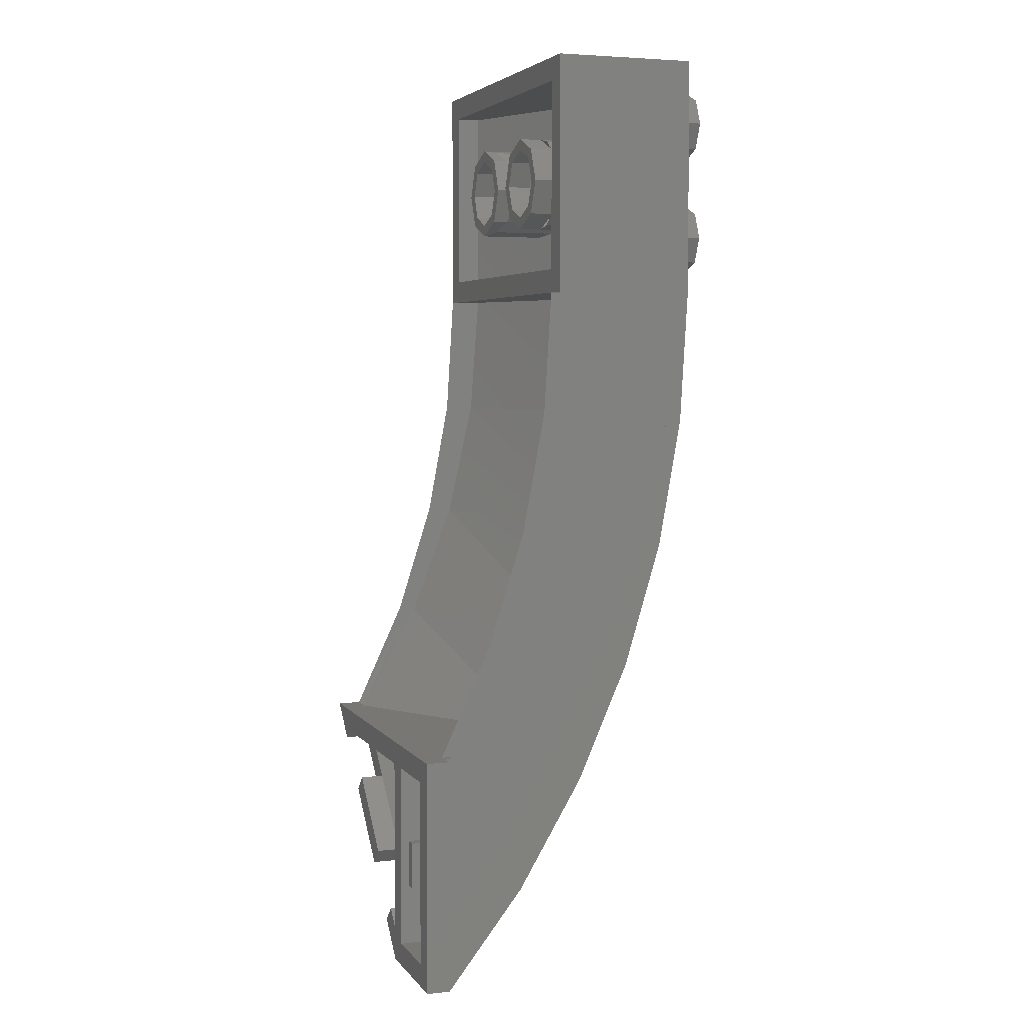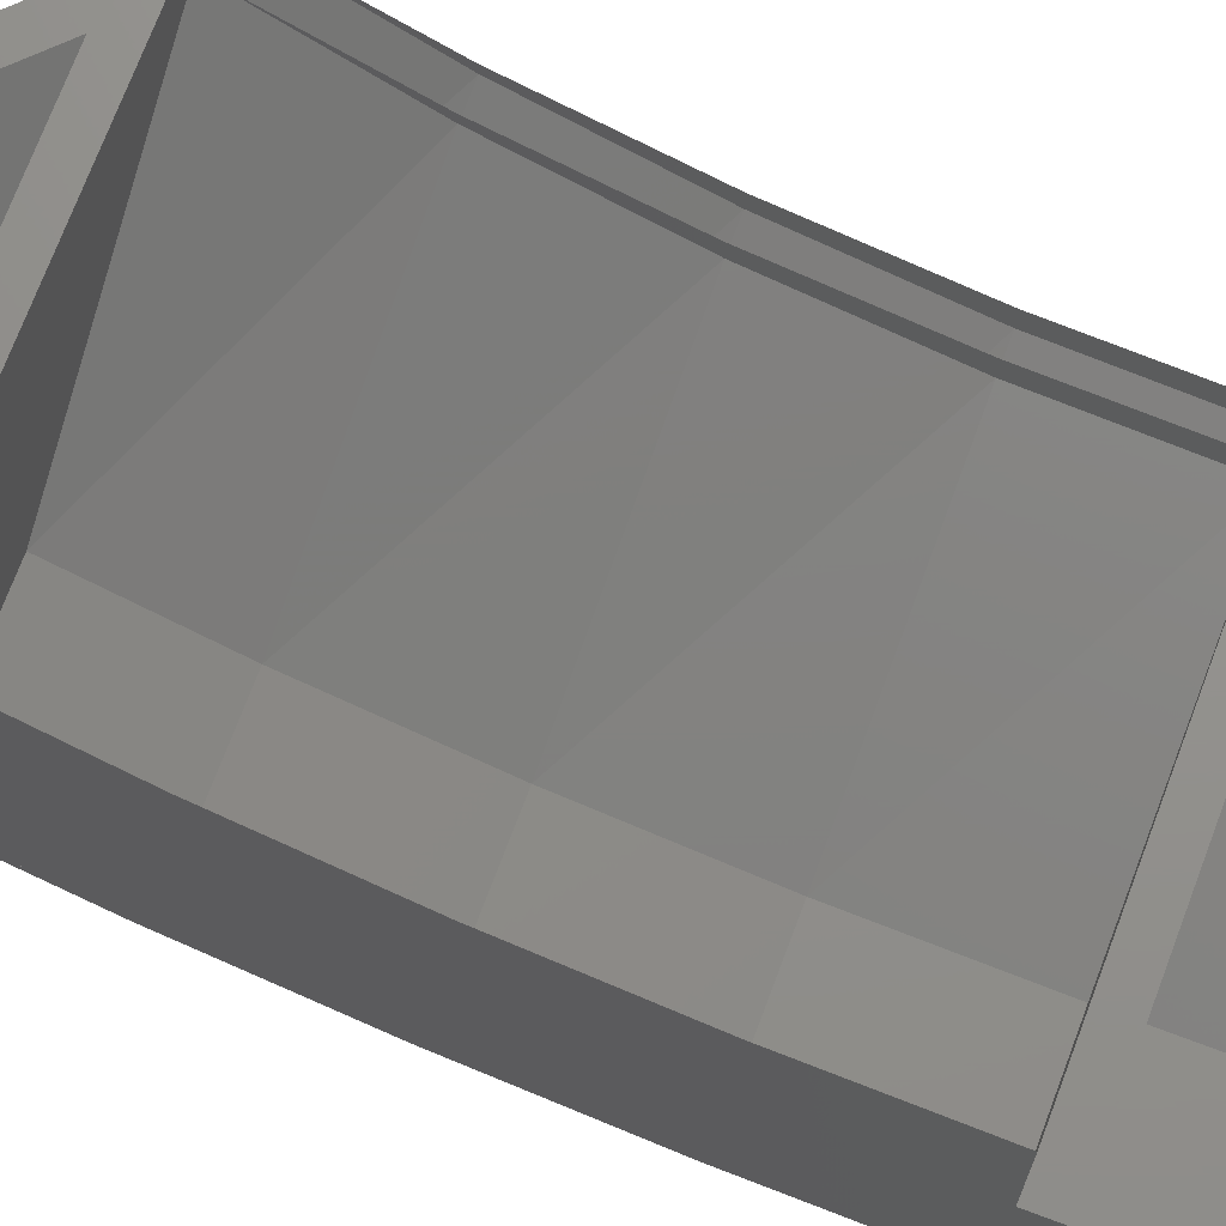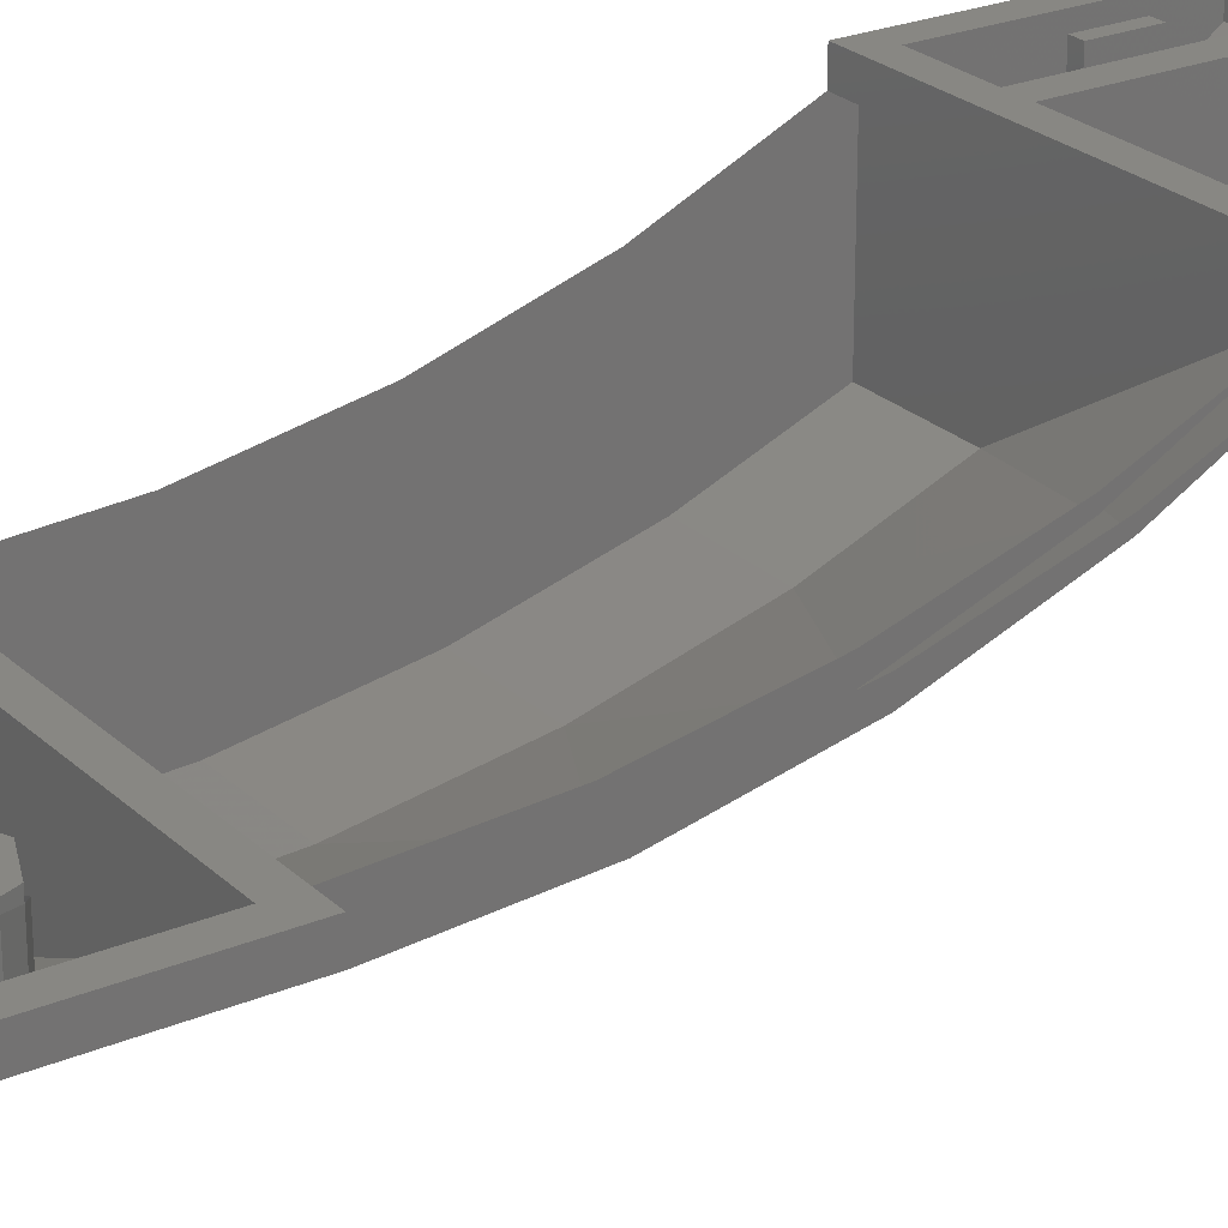
<metadata>
{"format":"stl","ext":"stl","renderer":"f3d","projection":"perspective","resolution":1024,"background":"white","views":[{"elev":4.5,"azim":-109.5,"up":"+Z"},{"elev":72.0,"azim":-69.4,"up":"+Y"},{"elev":24.8,"azim":55.8,"up":"+Y"}]}
</metadata>
<code>
# stl→obj: 377 verts, 529 faces
v 0.4 0.05168 -1.686
v 0.4 0.2049 -2.557
v 2 0.8616 -1.635
v 2 1.044 -2.456
v 0.4 0.4573 -3.398
v 2 1.345 -3.249
v 0.4 0.8052 -4.194
v 2 1.76 -4
v 0.4 1.241 -4.933
v 0.4 1.76 -5.6
v 0.5789 0.08944 -0.8
v 0.5789 0.08944 0.6
v 0.4 0 0.8
v 0.4 0 -0.8
v 1.821 0.7106 0.6
v 2 0.8 0.8
v 1.821 0.7106 -0.8
v 2 0.8 -0.8
v 0.5719 0.1035 -1.101
v 1.813 0.727 -1.101
v 0.4 1.92 -5.6
v 0.6303 1.92 -5.37
v 0.6303 1.76 -5.37
v 0.4 0.9359 -4.16
v 1.614 1.76 -4.16
v 0.4 1.76 -5.374
v 0.4 1.92 -5.374
v 0.4 1.92 -4.16
v 1.699 1.76 -4.16
v 1.77 1.76 -4.23
v 1.43 1.76 -4.57
v 1.317 1.76 -4.457
v 0.4 0.16 -0.8
v 0.4 0.207 -1.656
v -0.24 0.207 -1.656
v -0.24 0.16 -0.8
v 0.4 0.3463 -2.498
v -0.24 0.3463 -2.498
v 0.4 0.5757 -3.311
v -0.24 0.5757 -3.311
v 2 0.96 0.8
v -0.4 0.96 0.8
v -0.4 0 0.8
v 0.4 0.16 0.64
v 1.84 0.96 0.64
v 1.84 0.8 0.64
v -0.24 0.16 0.64
v -0.24 0.96 0.64
v 0.4 0.16 -0.64
v 1.84 0.8 -0.64
v 1.84 0.96 -0.64
v -0.24 0.96 -0.64
v -0.24 0.16 -0.64
v 1.84 0.96 -0.8
v 1.84 0.8 -0.8
v -0.24 0.96 -0.8
v 2 0.96 -0.8
v -0.4 0.96 -0.8
v 1.84 1.76 -4
v 2 1.92 -4
v -0.4 1.92 -4
v -0.4 1.76 -4
v -0.24 1.76 -4
v 1.77 1.92 -4.23
v 1.699 1.92 -4.16
v 0.24 1.92 -4.16
v -0.24 1.92 -4.16
v 0.24 1.92 -5.44
v 0.5172 1.92 -5.257
v -0.4 1.92 -5.6
v -0.24 1.92 -5.44
v 1.84 1.345 -3.249
v 1.84 1.414 -3.249
v 1.84 1.044 -2.456
v 1.84 1.164 -2.456
v 2 1.164 -2.456
v 2 1.414 -3.249
v 1.84 0.8616 -1.635
v 1.84 1.011 -1.635
v 2 1.011 -1.635
v -0.24 1.414 -3.249
v -0.24 1.164 -2.456
v -0.24 1.011 -1.635
v -0.4 1.011 -1.635
v -0.4 0.05168 -1.686
v -0.4 0 -0.8
v -0.4 1.164 -2.456
v -0.4 0.2049 -2.557
v -0.4 1.414 -3.249
v -0.4 0.4573 -3.398
v -0.4 0.8052 -4.194
v -0.4 1.76 -5.6
v -0.4 1.241 -4.933
v -0.24 0.8587 -4
v 0.4 0.8587 -4
v 0.04 1.68 -4.83
v 0.04 1.314 -4.83
v 0.04 1.409 -4.96
v 0.04 1.92 -4.96
v 0.04 1.92 -4.64
v 0.04 1.68 -4.77
v 0.04 1.203 -4.64
v 0.04 1.275 -4.77
v -0.04 1.92 -4.64
v -0.04 1.68 -4.77
v -0.04 1.275 -4.77
v -0.04 1.203 -4.64
v -0.04 1.92 -4.96
v -0.04 1.68 -4.83
v -0.04 1.409 -4.96
v -0.04 1.314 -4.83
v 0.24 1.314 -4.83
v 0.24 1.76 -5.44
v -0.24 1.76 -5.44
v -0.24 1.314 -4.83
v -0.24 0.9359 -4.16
v 0.24 0.9359 -4.16
v -0.24 1.275 -4.77
v 0.24 1.275 -4.77
v 0.24 1.68 -4.77
v 0.24 1.68 -4.83
v -0.24 1.68 -4.83
v -0.24 1.68 -4.77
v 1.2 0.8 0.24
v 1.2 0.96 0.24
v 1.37 0.96 0.1697
v 1.37 0.8 0.1697
v 1.44 0.96 -0
v 1.44 0.8 -0
v 1.37 0.96 -0.1697
v 1.37 0.8 -0.1697
v 1.2 0.96 -0.24
v 1.2 0.8 -0.24
v 1.03 0.96 -0.1697
v 1.03 0.8 -0.1697
v 0.96 0.96 0
v 0.96 0.8 0
v 1.03 0.96 0.1697
v 1.03 0.8 0.1697
v 1.2 0.96 0.32
v 1.2 0.8 0.32
v 1.426 0.8 0.2263
v 1.426 0.96 0.2263
v 1.52 0.8 -0
v 1.52 0.96 -0
v 1.426 0.8 -0.2263
v 1.426 0.96 -0.2263
v 1.2 0.8 -0.32
v 1.2 0.96 -0.32
v 0.9737 0.8 -0.2263
v 0.9737 0.96 -0.2263
v 0.88 0.8 0
v 0.88 0.96 0
v 0.9737 0.8 0.2263
v 0.9737 0.96 0.2263
v 1.2 0.52 -0.24
v 1.2 0.92 -0.24
v 1.108 0.8791 -0.2217
v 1.108 0.4791 -0.2217
v 1.03 0.8445 -0.1697
v 1.03 0.4445 -0.1697
v 0.9783 0.8213 -0.09184
v 0.9783 0.4213 -0.09184
v 0.96 0.8132 0
v 0.96 0.4132 0
v 0.9783 0.8213 0.09184
v 0.9783 0.4213 0.09184
v 1.03 0.8445 0.1697
v 1.03 0.4445 0.1697
v 1.108 0.8791 0.2217
v 1.108 0.4791 0.2217
v 1.2 0.92 0.24
v 1.2 0.52 0.24
v 1.2 0.52 0.32
v 1.078 0.9055 0.2956
v 1.078 0.4655 0.2956
v 0.9737 0.8593 0.2263
v 0.9737 0.4193 0.2263
v 0.9044 0.8284 0.1225
v 0.9044 0.3884 0.1225
v 0.88 0.8176 0
v 0.88 0.3776 0
v 0.9044 0.8284 -0.1225
v 0.9044 0.3884 -0.1225
v 0.9737 0.8593 -0.2263
v 0.9737 0.4193 -0.2263
v 1.078 0.9055 -0.2956
v 1.078 0.4655 -0.2956
v 1.2 0.52 -0.32
v 1.2 0.84 0.24
v 1.292 0.8809 0.2217
v 1.292 0.5609 0.2217
v 1.37 0.9155 0.1697
v 1.37 0.5955 0.1697
v 1.422 0.9387 0.09184
v 1.422 0.6187 0.09184
v 1.44 0.9468 0
v 1.44 0.6268 0
v 1.422 0.9387 -0.09184
v 1.422 0.6187 -0.09184
v 1.37 0.9155 -0.1697
v 1.37 0.5955 -0.1697
v 1.292 0.8809 -0.2217
v 1.292 0.5609 -0.2217
v 1.2 0.84 -0.24
v 1.322 0.8545 -0.2956
v 1.322 0.5745 -0.2956
v 1.426 0.9007 -0.2263
v 1.426 0.6207 -0.2263
v 1.496 0.9316 -0.1225
v 1.496 0.6516 -0.1225
v 1.52 0.9424 0
v 1.52 0.6624 0
v 1.496 0.9316 0.1225
v 1.496 0.6516 0.1225
v 1.426 0.9007 0.2263
v 1.426 0.6207 0.2263
v 1.322 0.8545 0.2956
v 1.322 0.5745 0.2956
v 0.4 0.8 0.24
v 0.4 0.96 0.24
v 0.5697 0.96 0.1697
v 0.5697 0.8 0.1697
v 0.64 0.96 -0
v 0.64 0.8 -0
v 0.5697 0.96 -0.1697
v 0.5697 0.8 -0.1697
v 0.4 0.96 -0.24
v 0.4 0.8 -0.24
v 0.2303 0.96 -0.1697
v 0.2303 0.8 -0.1697
v 0.16 0.96 0
v 0.16 0.8 0
v 0.2303 0.96 0.1697
v 0.2303 0.8 0.1697
v 0.4 0.96 0.32
v 0.4 0.8 0.32
v 0.6263 0.8 0.2263
v 0.6263 0.96 0.2263
v 0.72 0.8 -0
v 0.72 0.96 -0
v 0.6263 0.8 -0.2263
v 0.6263 0.96 -0.2263
v 0.4 0.8 -0.32
v 0.4 0.96 -0.32
v 0.1737 0.8 -0.2263
v 0.1737 0.96 -0.2263
v 0.08 0.8 0
v 0.08 0.96 0
v 0.1737 0.8 0.2263
v 0.1737 0.96 0.2263
v 0.64 0.2667 0
v 0.6217 0.2585 -0.09184
v 0.6217 0.2667 -0.09184
v 0.5697 0.2354 -0.1697
v 0.5697 0.2667 -0.1697
v 0.4918 0.2008 -0.2217
v 0.4918 0.2667 -0.2217
v 0.4 0.16 -0.24
v 0.4 0.2667 -0.24
v 0.6217 0.2667 0.09184
v 0.6217 0.2585 0.09184
v 0.5697 0.2667 0.1697
v 0.5697 0.2354 0.1697
v 0.4918 0.2667 0.2217
v 0.4918 0.2008 0.2217
v 0.4 0.2667 0.24
v 0.4 0.16 0.24
v 0.3082 0.8 -0.2217
v 0.3082 0.16 -0.2217
v 0.2303 0.16 -0.1697
v 0.1783 0.8 -0.09184
v 0.1783 0.16 -0.09184
v 0.16 0.8 -0
v 0.16 0.16 -0
v 0.1783 0.8 0.09184
v 0.1783 0.16 0.09184
v 0.2303 0.16 0.1697
v 0.3082 0.8 0.2217
v 0.3082 0.16 0.2217
v 0.4 0.8133 0.24
v 0.4918 0.8133 0.2217
v 0.5697 0.8133 0.1697
v 0.6217 0.8133 0.09184
v 0.64 0.8133 0
v 0.6217 0.8133 -0.09184
v 0.5697 0.8133 -0.1697
v 0.4918 0.8133 -0.2217
v 0.4 0.8133 -0.24
v 0.72 0.3022 0
v 0.6956 0.3022 -0.1225
v 0.6956 0.2914 -0.1225
v 0.6263 0.3022 -0.2263
v 0.6263 0.2606 -0.2263
v 0.5225 0.3022 -0.2956
v 0.5225 0.2144 -0.2956
v 0.4 0.3022 -0.32
v 0.4 0.16 -0.32
v 0.6956 0.2914 0.1225
v 0.6956 0.3022 0.1225
v 0.6263 0.2606 0.2263
v 0.6263 0.3022 0.2263
v 0.5225 0.2144 0.2956
v 0.5225 0.3022 0.2956
v 0.4 0.16 0.32
v 0.4 0.3022 0.32
v 0.2775 0.8 0.2956
v 0.2775 0.16 0.2956
v 0.1737 0.16 0.2263
v 0.1044 0.8 0.1225
v 0.1044 0.16 0.1225
v 0.08 0.16 0
v 0.1044 0.8 -0.1225
v 0.1044 0.16 -0.1225
v 0.1737 0.16 -0.2263
v 0.2775 0.8 -0.2956
v 0.2775 0.16 -0.2956
v 0.4 0.8044 -0.32
v 0.5225 0.8044 -0.2956
v 0.6263 0.8044 -0.2263
v 0.6956 0.8044 -0.1225
v 0.72 0.8044 0
v 0.6956 0.8044 0.1225
v 0.6263 0.8044 0.2263
v 0.5225 0.8044 0.2956
v 0.4 0.8044 0.32
v 0.3999 0.16 -0.64
v 0.3999 0.16 0.64
v 0.9697 1.92 -5.03
v 0.9697 1.76 -5.03
v 0.8566 1.76 -4.917
v 0.8566 1.92 -4.917
v 1.43 1.92 -4.57
v 1.317 1.92 -4.457
v 0.5172 1.76 -5.257
v 0.4002 1.76 -5.374
v 0.517 1.76 -5.257
v 0.517 1.92 -5.257
v 0.4002 1.92 -5.374
v 0.04 1.202 -4.64
v -0.04 1.202 -4.64
v 0 -0.16 0.16
v 0 0 0.16
v 0.1697 0 0.2303
v 0.1697 -0.16 0.2303
v 0.24 0 0.4
v 0.24 -0.16 0.4
v 0.1697 0 0.5697
v 0.1697 -0.16 0.5697
v -0 0 0.64
v -0 -0.16 0.64
v -0.1697 0 0.5697
v -0.1697 -0.16 0.5697
v -0.24 0 0.4
v -0.24 -0.16 0.4
v -0.1697 0 0.2303
v -0.1697 -0.16 0.2303
v 0 -0.16 0.4
v 0 -0.16 -0.64
v 0 0 -0.64
v 0.1697 0 -0.5697
v 0.1697 -0.16 -0.5697
v 0.24 0 -0.4
v 0.24 -0.16 -0.4
v 0.1697 0 -0.2303
v 0.1697 -0.16 -0.2303
v -0 0 -0.16
v -0 -0.16 -0.16
v -0.1697 0 -0.2303
v -0.1697 -0.16 -0.2303
v -0.24 0 -0.4
v -0.24 -0.16 -0.4
v -0.1697 0 -0.5697
v -0.1697 -0.16 -0.5697
v 0 -0.16 -0.4
v -0.4 0.4574 -3.398
v 0.4 0.4574 -3.398
f 1 2 3
f 3 2 4
f 2 5 4
f 4 5 6
f 5 7 6
f 6 7 8
f 8 7 9
f 8 9 10
f 11 12 13
f 13 14 11
f 12 15 16
f 16 13 12
f 15 17 18
f 18 16 15
f 19 11 14
f 14 1 19
f 17 20 18
f 18 20 3
f 20 19 1
f 1 3 20
f 21 22 23
f 23 10 21
f 24 25 26
f 26 27 28
f 28 24 26
f 29 30 31
f 31 32 29
f 32 25 29
f 33 34 35
f 35 36 33
f 34 37 38
f 38 35 34
f 37 39 40
f 40 38 37
f 13 16 41
f 13 41 42
f 42 43 13
f 44 45 46
f 44 47 48
f 48 45 44
f 42 41 45
f 45 48 42
f 49 50 51
f 52 53 49
f 49 51 52
f 33 54 55
f 33 36 56
f 56 54 33
f 51 57 54
f 51 45 41
f 41 57 51
f 58 52 56
f 42 48 52
f 52 58 42
f 59 8 60
f 61 62 63
f 61 63 59
f 59 60 61
f 60 64 65
f 65 29 25
f 28 65 25
f 25 24 28
f 61 66 67
f 61 28 66
f 28 61 60
f 60 65 28
f 28 27 68
f 68 66 28
f 27 69 22
f 22 21 27
f 70 61 67
f 67 71 70
f 68 27 21
f 21 70 71
f 71 68 21
f 59 72 73
f 73 72 74
f 74 75 73
f 76 4 6
f 6 77 76
f 8 77 6
f 75 74 78
f 78 79 75
f 79 78 55
f 55 54 79
f 80 57 18
f 18 3 80
f 76 80 3
f 3 4 76
f 38 40 81
f 81 82 38
f 35 38 82
f 82 83 35
f 36 35 83
f 83 56 36
f 58 84 85
f 85 86 58
f 84 87 88
f 88 85 84
f 87 89 90
f 90 88 87
f 89 62 91
f 91 90 89
f 62 92 93
f 93 91 62
f 94 63 81
f 81 40 94
f 55 78 34
f 34 33 55
f 78 74 37
f 37 34 78
f 74 72 39
f 39 37 74
f 72 59 95
f 95 39 72
f 94 95 59
f 59 63 94
f 94 40 39
f 39 95 94
f 96 97 98
f 98 99 96
f 99 100 101
f 101 96 99
f 101 100 102
f 102 103 101
f 104 105 106
f 106 107 104
f 104 108 109
f 109 105 104
f 110 111 109
f 109 108 110
f 112 113 98
f 98 97 112
f 113 114 110
f 110 98 113
f 115 111 110
f 110 114 115
f 107 116 117
f 117 102 107
f 118 116 107
f 107 106 118
f 102 117 119
f 119 103 102
f 66 120 119
f 119 117 66
f 121 68 113
f 113 112 121
f 120 66 68
f 68 121 120
f 122 71 67
f 67 123 122
f 114 71 122
f 122 115 114
f 116 118 123
f 123 67 116
f 15 12 11
f 11 17 15
f 17 11 19
f 19 20 17
f 124 125 126
f 124 126 127
f 127 126 128
f 127 128 129
f 129 128 130
f 129 130 131
f 131 130 132
f 131 132 133
f 133 132 134
f 133 134 135
f 135 134 136
f 135 136 137
f 137 136 138
f 137 138 139
f 139 138 125
f 139 125 124
f 140 141 142
f 140 142 143
f 143 142 144
f 143 144 145
f 145 144 146
f 145 146 147
f 147 146 148
f 147 148 149
f 149 148 150
f 149 150 151
f 151 150 152
f 151 152 153
f 153 152 154
f 153 154 155
f 155 154 141
f 155 141 140
f 125 140 143
f 125 143 126
f 126 143 145
f 126 145 128
f 128 145 147
f 128 147 130
f 130 147 149
f 130 149 132
f 132 149 151
f 132 151 134
f 134 151 153
f 134 153 136
f 136 153 155
f 136 155 138
f 138 155 140
f 138 140 125
f 156 157 158
f 156 158 159
f 159 158 160
f 159 160 161
f 161 160 162
f 161 162 163
f 163 162 164
f 163 164 165
f 165 164 166
f 165 166 167
f 167 166 168
f 167 168 169
f 169 168 170
f 169 170 171
f 171 170 172
f 171 172 173
f 174 140 175
f 174 175 176
f 176 175 177
f 176 177 178
f 178 177 179
f 178 179 180
f 180 179 181
f 180 181 182
f 182 181 183
f 182 183 184
f 184 183 185
f 184 185 186
f 186 185 187
f 186 187 188
f 188 187 149
f 188 149 189
f 173 190 191
f 173 191 192
f 192 191 193
f 192 193 194
f 194 193 195
f 194 195 196
f 196 195 197
f 196 197 198
f 198 197 199
f 198 199 200
f 200 199 201
f 200 201 202
f 202 201 203
f 202 203 204
f 204 203 205
f 204 205 156
f 189 148 206
f 189 206 207
f 207 206 208
f 207 208 209
f 209 208 210
f 209 210 211
f 211 210 212
f 211 212 213
f 213 212 214
f 213 214 215
f 215 214 216
f 215 216 217
f 217 216 218
f 217 218 219
f 219 218 141
f 219 141 174
f 220 221 222
f 220 222 223
f 223 222 224
f 223 224 225
f 225 224 226
f 225 226 227
f 227 226 228
f 227 228 229
f 229 228 230
f 229 230 231
f 231 230 232
f 231 232 233
f 233 232 234
f 233 234 235
f 235 234 221
f 235 221 220
f 236 237 238
f 236 238 239
f 239 238 240
f 239 240 241
f 241 240 242
f 241 242 243
f 243 242 244
f 243 244 245
f 245 244 246
f 245 246 247
f 247 246 248
f 247 248 249
f 249 248 250
f 249 250 251
f 251 250 237
f 251 237 236
f 221 236 239
f 221 239 222
f 222 239 241
f 222 241 224
f 224 241 243
f 224 243 226
f 226 243 245
f 226 245 228
f 228 245 247
f 228 247 230
f 230 247 249
f 230 249 232
f 232 249 251
f 232 251 234
f 234 251 236
f 234 236 221
f 252 252 253
f 252 253 254
f 253 254 255
f 254 255 256
f 255 256 257
f 256 257 258
f 257 258 259
f 258 259 260
f 252 252 261
f 252 261 262
f 261 262 263
f 262 263 264
f 263 264 265
f 264 265 266
f 265 266 267
f 266 267 268
f 259 229 269
f 259 269 270
f 270 269 231
f 270 231 271
f 271 231 272
f 271 272 273
f 273 272 274
f 273 274 275
f 275 274 276
f 275 276 277
f 277 276 235
f 277 235 278
f 278 235 279
f 278 279 280
f 280 279 220
f 280 220 268
f 267 281 282
f 267 282 265
f 265 282 283
f 265 283 263
f 263 283 284
f 263 284 261
f 261 284 285
f 261 285 252
f 252 285 286
f 252 286 254
f 254 286 287
f 254 287 256
f 256 287 288
f 256 288 258
f 258 288 289
f 258 289 260
f 290 290 291
f 290 291 292
f 291 292 293
f 292 293 294
f 293 294 295
f 294 295 296
f 295 296 297
f 296 297 298
f 290 290 299
f 290 299 300
f 299 300 301
f 300 301 302
f 301 302 303
f 302 303 304
f 303 304 305
f 304 305 306
f 305 237 307
f 305 307 308
f 308 307 250
f 308 250 309
f 309 250 310
f 309 310 311
f 311 310 248
f 311 248 312
f 312 248 313
f 312 313 314
f 314 313 246
f 314 246 315
f 315 246 316
f 315 316 317
f 317 316 244
f 317 244 298
f 297 318 319
f 297 319 295
f 295 319 320
f 295 320 293
f 293 320 321
f 293 321 291
f 291 321 322
f 291 322 290
f 290 322 323
f 290 323 300
f 300 323 324
f 300 324 302
f 302 324 325
f 302 325 304
f 304 325 326
f 304 326 306
f 327 328 46
f 327 46 50
f 13 43 86
f 13 86 14
f 42 58 86
f 42 86 43
f 21 10 92
f 21 92 70
f 16 18 57
f 16 57 41
f 329 330 331
f 329 331 332
f 333 31 330
f 333 330 329
f 334 32 31
f 334 31 333
f 332 331 32
f 332 32 334
f 333 329 332
f 333 332 334
f 23 22 69
f 23 69 335
f 29 65 64
f 29 64 30
f 336 337 338
f 336 338 339
f 8 30 64
f 8 64 60
f 335 331 330
f 335 330 23
f 61 70 92
f 61 92 62
f 51 50 46
f 51 46 45
f 47 53 52
f 47 52 48
f 51 54 56
f 51 56 52
f 114 113 68
f 114 68 71
f 49 53 47
f 49 47 44
f 116 67 66
f 116 66 117
f 108 104 100
f 108 100 99
f 110 108 99
f 110 99 98
f 340 100 104
f 340 104 341
f 120 121 96
f 120 96 101
f 97 96 121
f 97 121 112
f 122 109 111
f 122 111 115
f 105 109 122
f 105 122 123
f 106 105 123
f 106 123 118
f 119 120 101
f 119 101 103
f 342 343 344
f 342 344 345
f 345 344 346
f 345 346 347
f 347 346 348
f 347 348 349
f 349 348 350
f 349 350 351
f 351 350 352
f 351 352 353
f 353 352 354
f 353 354 355
f 355 354 356
f 355 356 357
f 357 356 343
f 357 343 342
f 358 342 345
f 358 345 347
f 358 347 349
f 358 349 351
f 358 351 353
f 358 353 355
f 358 355 357
f 358 357 342
f 359 360 361
f 359 361 362
f 362 361 363
f 362 363 364
f 364 363 365
f 364 365 366
f 366 365 367
f 366 367 368
f 368 367 369
f 368 369 370
f 370 369 371
f 370 371 372
f 372 371 373
f 372 373 374
f 374 373 360
f 374 360 359
f 375 359 362
f 375 362 364
f 375 364 366
f 375 366 368
f 375 368 370
f 375 370 372
f 375 372 374
f 375 374 359
f 14 86 376
f 14 376 377
f 377 376 92
f 377 92 10

</code>
